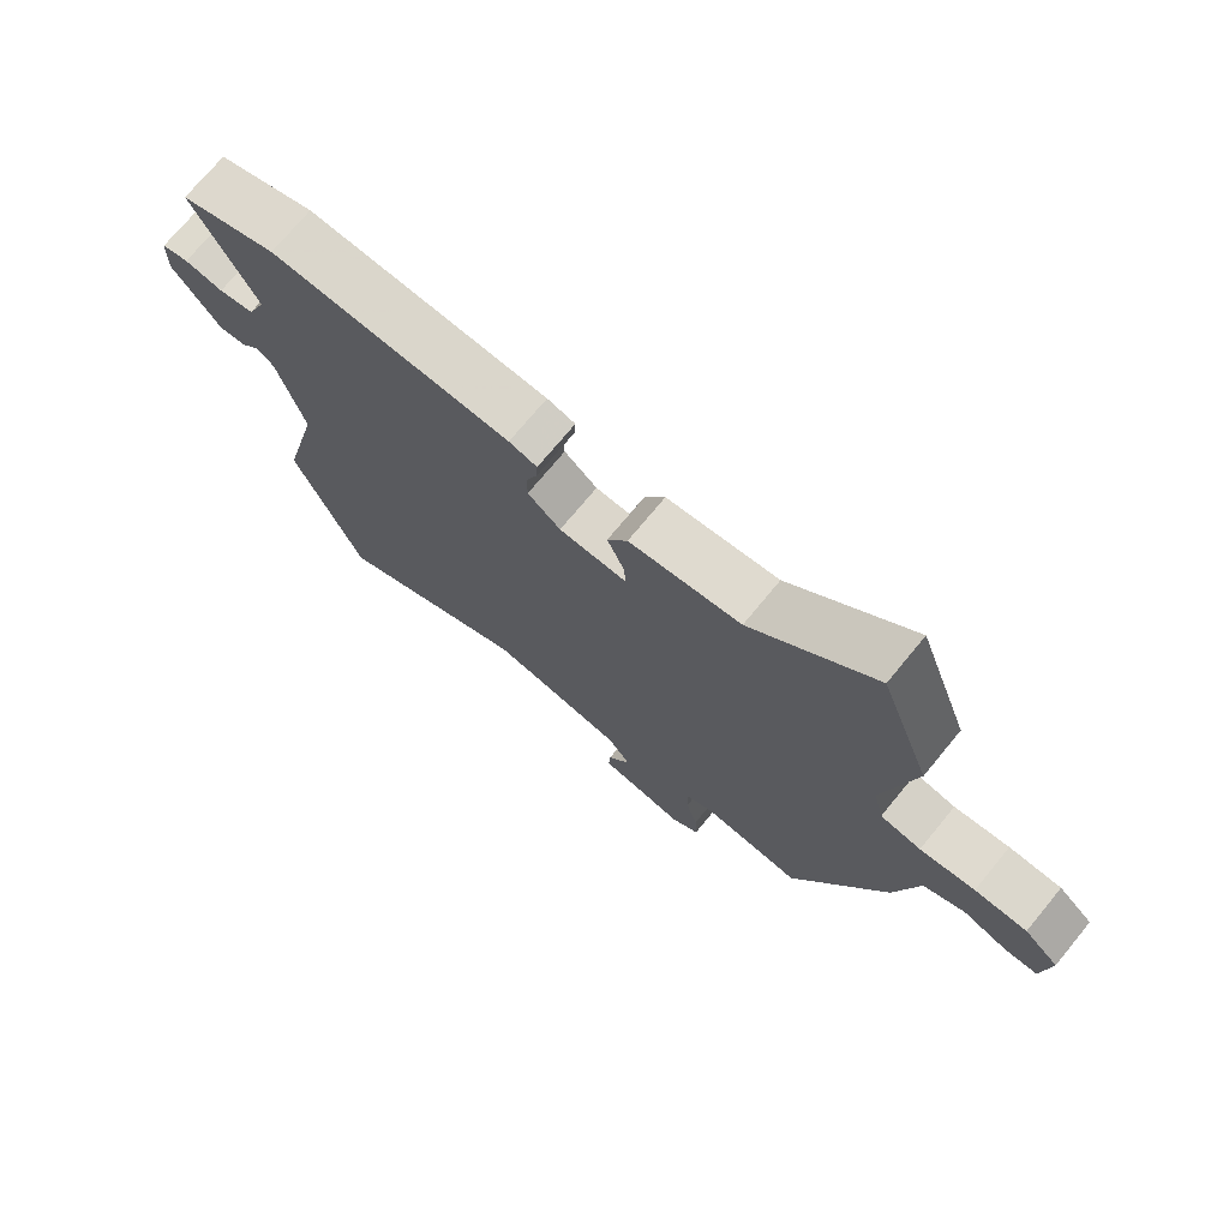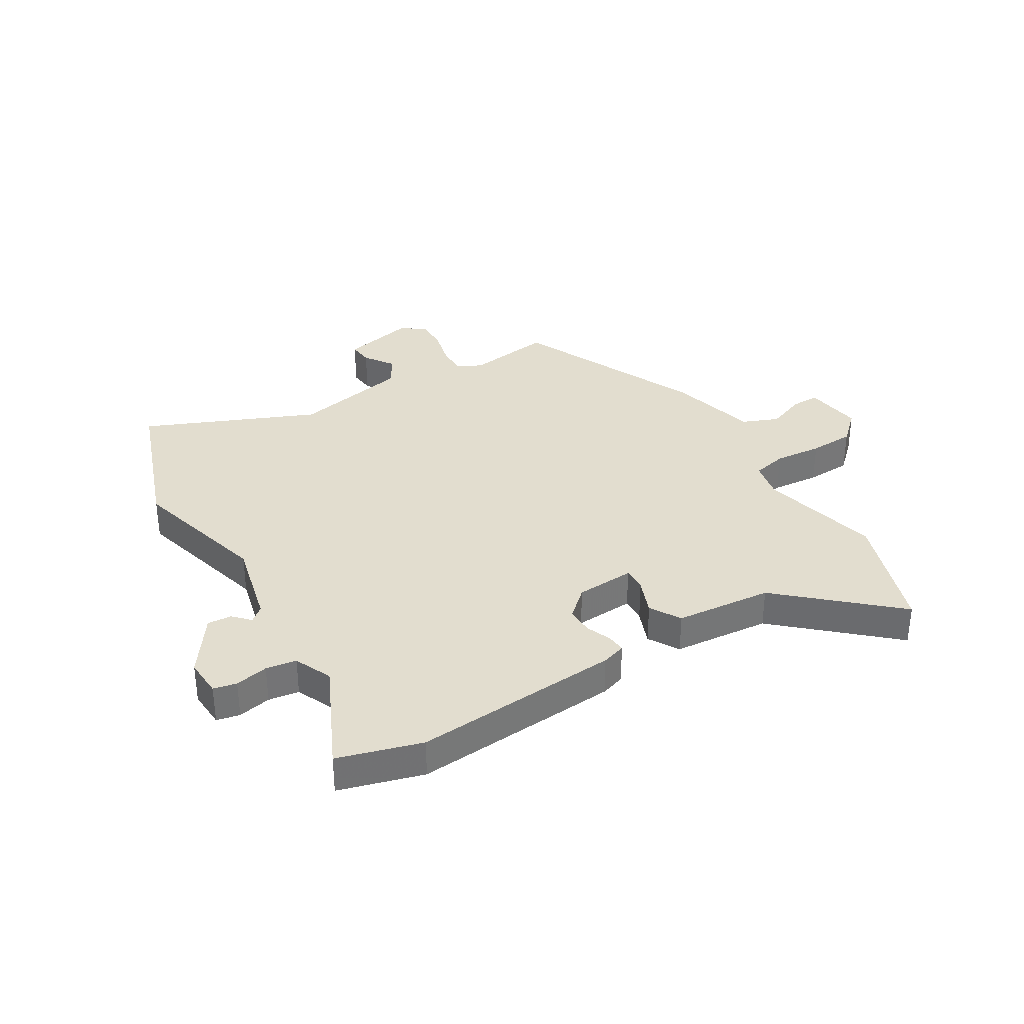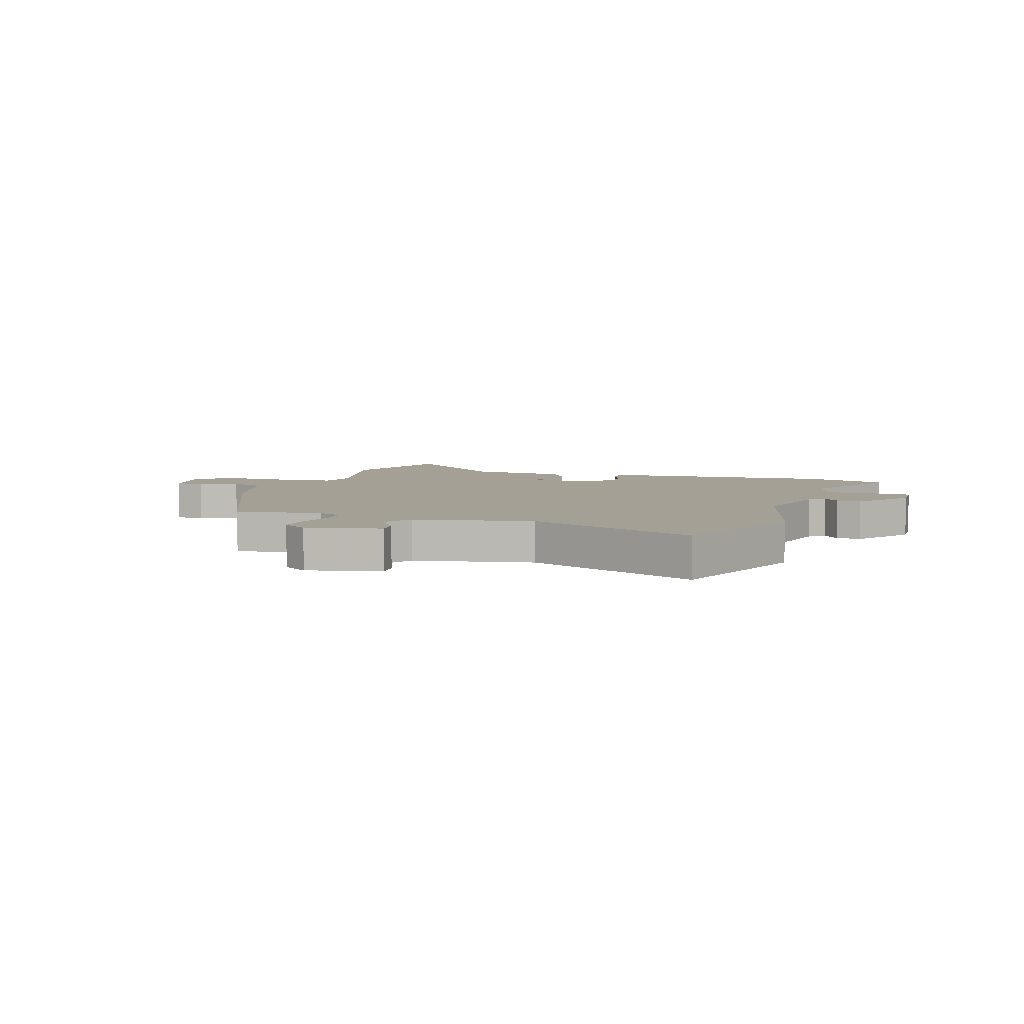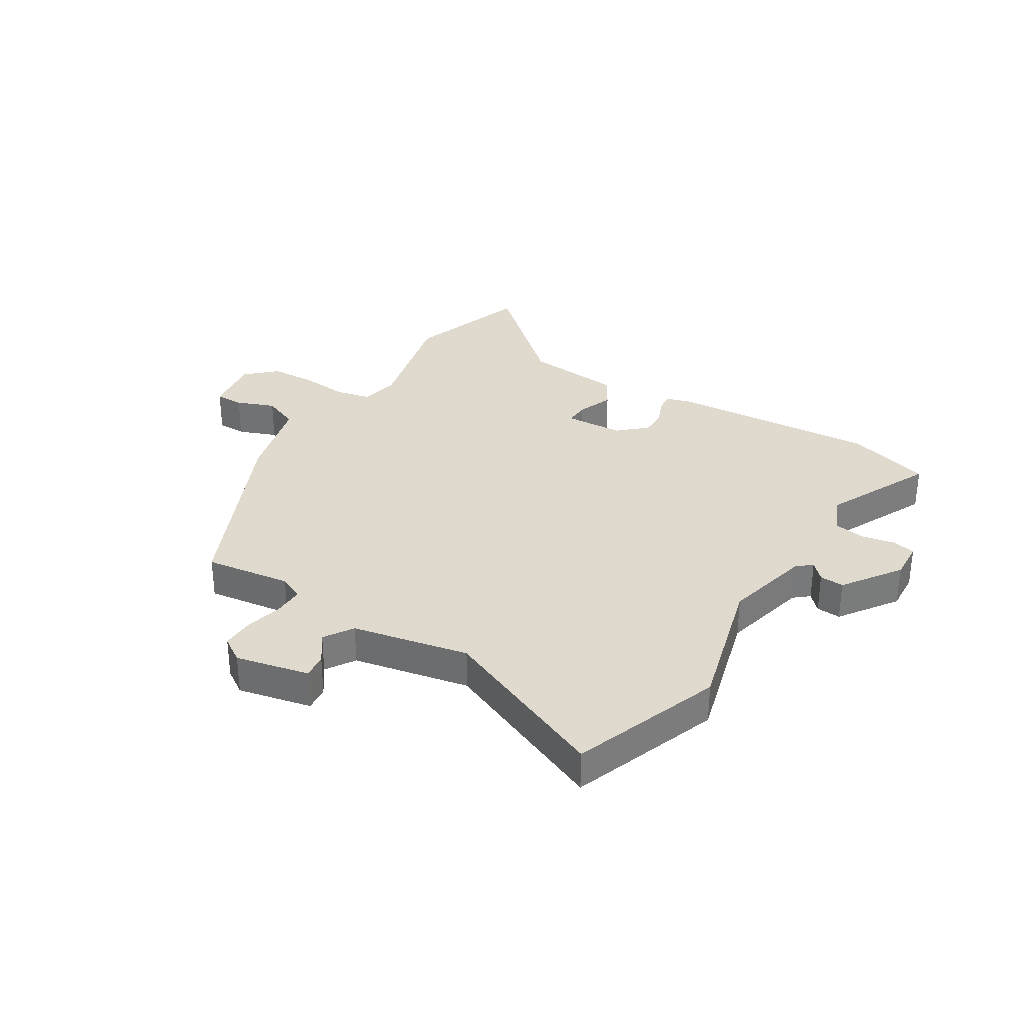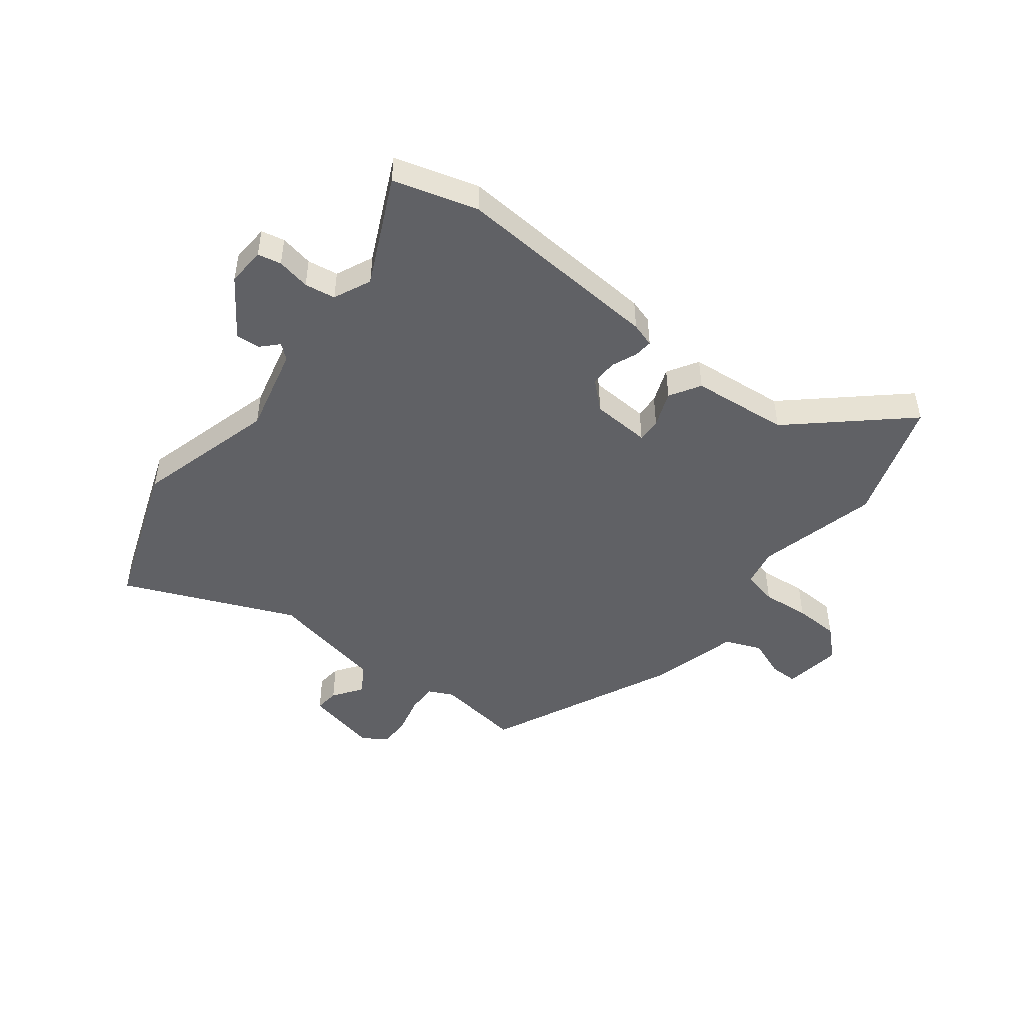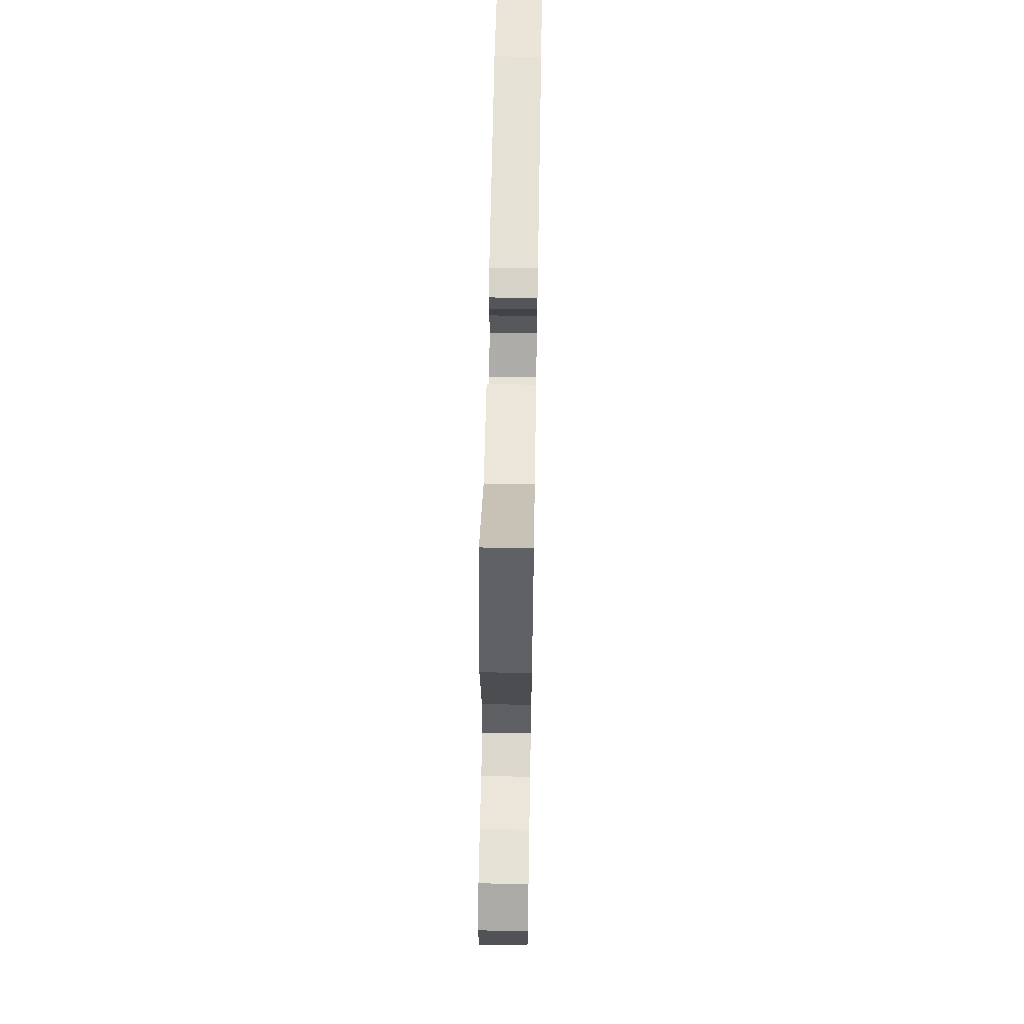
<metadata>
{"format":"obj","ext":"obj","renderer":"f3d","projection":"perspective","resolution":1024,"background":"white","views":[{"elev":72.9,"azim":39.5,"up":"+Z"},{"elev":34.9,"azim":-32.6,"up":"+Y"},{"elev":5.7,"azim":-163.0,"up":"+Y"},{"elev":32.8,"azim":-149.8,"up":"+Y"},{"elev":-47.6,"azim":-39.4,"up":"+Y"},{"elev":62.3,"azim":91.0,"up":"+Z"}]}
</metadata>
<code>
v -0.453 0.07 -0.619
v -0.556 0.07 -0.357
v -0.495 0.07 -0.107
v -0.536 0.07 0.045
v -0.563 0.07 0.066
v -0.59 0.07 0.036
v -0.633 0.07 0.032
v -0.706 0.07 0.131
v -0.704 0.07 0.199
v -0.663 0.07 0.209
v -0.604 0.07 0.199
v -0.55 0.07 0.209
v -0.522 0.07 0.276
v -0.617 0.07 0.463
v -0.47 0.07 0.51
v -0.102 0.07 0.494
v -0.059 0.07 0.482
v -0.061 0.07 0.449
v -0.078 0.07 0.404
v -0.078 0.07 0.356
v -0.028 0.07 0.313
v 0.076 0.07 0.31
v 0.073 0.07 0.353
v 0.047 0.07 0.415
v 0.078 0.07 0.47
v 0.249 0.07 0.491
v 0.438 0.07 0.67
v 0.516 0.07 0.456
v 0.47 0.07 0.241
v 0.486 0.07 0.174
v 0.548 0.07 0.162
v 0.632 0.07 0.172
v 0.712 0.07 0.171
v 0.765 0.07 0.124
v 0.753 0.07 0.021
v 0.703 0.07 0.02
v 0.635 0.07 0.044
v 0.572 0.07 0.016
v 0.536 0.07 -0.14
v 0.392 0.07 -0.479
v 0.24 0.07 -0.462
v 0.197 0.07 -0.484
v 0.199 0.07 -0.537
v 0.217 0.07 -0.602
v 0.22 0.07 -0.66
v 0.177 0.07 -0.69
v 0.047 0.07 -0.665
v 0.05 0.07 -0.621
v 0.085 0.07 -0.568
v 0.051 0.07 -0.518
v -0.155 0.07 -0.482
v -0.453 0 -0.619
v -0.556 0 -0.357
v -0.495 0 -0.107
v -0.536 0 0.045
v -0.563 0 0.066
v -0.59 0 0.036
v -0.633 0 0.032
v -0.706 0 0.131
v -0.704 0 0.199
v -0.663 0 0.209
v -0.604 0 0.199
v -0.55 0 0.209
v -0.522 0 0.276
v -0.617 0 0.463
v -0.47 0 0.51
v -0.102 0 0.494
v -0.059 0 0.482
v -0.061 0 0.449
v -0.078 0 0.404
v -0.078 0 0.356
v -0.028 0 0.313
v 0.076 0 0.31
v 0.073 0 0.353
v 0.047 0 0.415
v 0.078 0 0.47
v 0.249 0 0.491
v 0.438 0 0.67
v 0.516 0 0.456
v 0.47 0 0.241
v 0.486 0 0.174
v 0.548 0 0.162
v 0.632 0 0.172
v 0.712 0 0.171
v 0.765 0 0.124
v 0.753 0 0.021
v 0.703 0 0.02
v 0.635 0 0.044
v 0.572 0 0.016
v 0.536 0 -0.14
v 0.392 0 -0.479
v 0.24 0 -0.462
v 0.197 0 -0.484
v 0.199 0 -0.537
v 0.217 0 -0.602
v 0.22 0 -0.66
v 0.177 0 -0.69
v 0.047 0 -0.665
v 0.05 0 -0.621
v 0.085 0 -0.568
v 0.051 0 -0.518
v -0.155 0 -0.482
f 46 47 48 49
f 46 49 50
f 43 44 45 46
f 42 43 46 50
f 41 42 50 51
f 38 39 40 41
f 34 35 36 37
f 34 37 38
f 31 32 33 34
f 31 34 38
f 30 31 38 41
f 26 27 28 29
f 23 24 25 26
f 22 23 26 29
f 21 22 29 30
f 16 17 18 19
f 16 19 20
f 13 14 15 16
f 12 13 16 20
f 8 9 10 11
f 8 11 12
f 5 6 7 8
f 5 8 12 20
f 51 1 2 3
f 51 3 4
f 21 30 41 51
f 21 51 4
f 4 5 20 21
f 100 99 98 97
f 101 100 97
f 97 96 95 94
f 101 97 94 93
f 102 101 93 92
f 92 91 90 89
f 88 87 86 85
f 89 88 85
f 85 84 83 82
f 89 85 82
f 92 89 82 81
f 80 79 78 77
f 77 76 75 74
f 80 77 74 73
f 81 80 73 72
f 70 69 68 67
f 71 70 67
f 67 66 65 64
f 71 67 64 63
f 62 61 60 59
f 63 62 59
f 59 58 57 56
f 71 63 59 56
f 54 53 52 102
f 55 54 102
f 102 92 81 72
f 55 102 72
f 72 71 56 55
f 1 52 53 2
f 2 53 54 3
f 3 54 55 4
f 4 55 56 5
f 5 56 57 6
f 6 57 58 7
f 7 58 59 8
f 8 59 60 9
f 9 60 61 10
f 10 61 62 11
f 11 62 63 12
f 12 63 64 13
f 13 64 65 14
f 14 65 66 15
f 15 66 67 16
f 16 67 68 17
f 17 68 69 18
f 18 69 70 19
f 19 70 71 20
f 20 71 72 21
f 21 72 73 22
f 22 73 74 23
f 23 74 75 24
f 24 75 76 25
f 25 76 77 26
f 26 77 78 27
f 27 78 79 28
f 28 79 80 29
f 29 80 81 30
f 30 81 82 31
f 31 82 83 32
f 32 83 84 33
f 33 84 85 34
f 34 85 86 35
f 35 86 87 36
f 36 87 88 37
f 37 88 89 38
f 38 89 90 39
f 39 90 91 40
f 40 91 92 41
f 41 92 93 42
f 42 93 94 43
f 43 94 95 44
f 44 95 96 45
f 45 96 97 46
f 46 97 98 47
f 47 98 99 48
f 48 99 100 49
f 49 100 101 50
f 50 101 102 51
f 51 102 52 1

</code>
